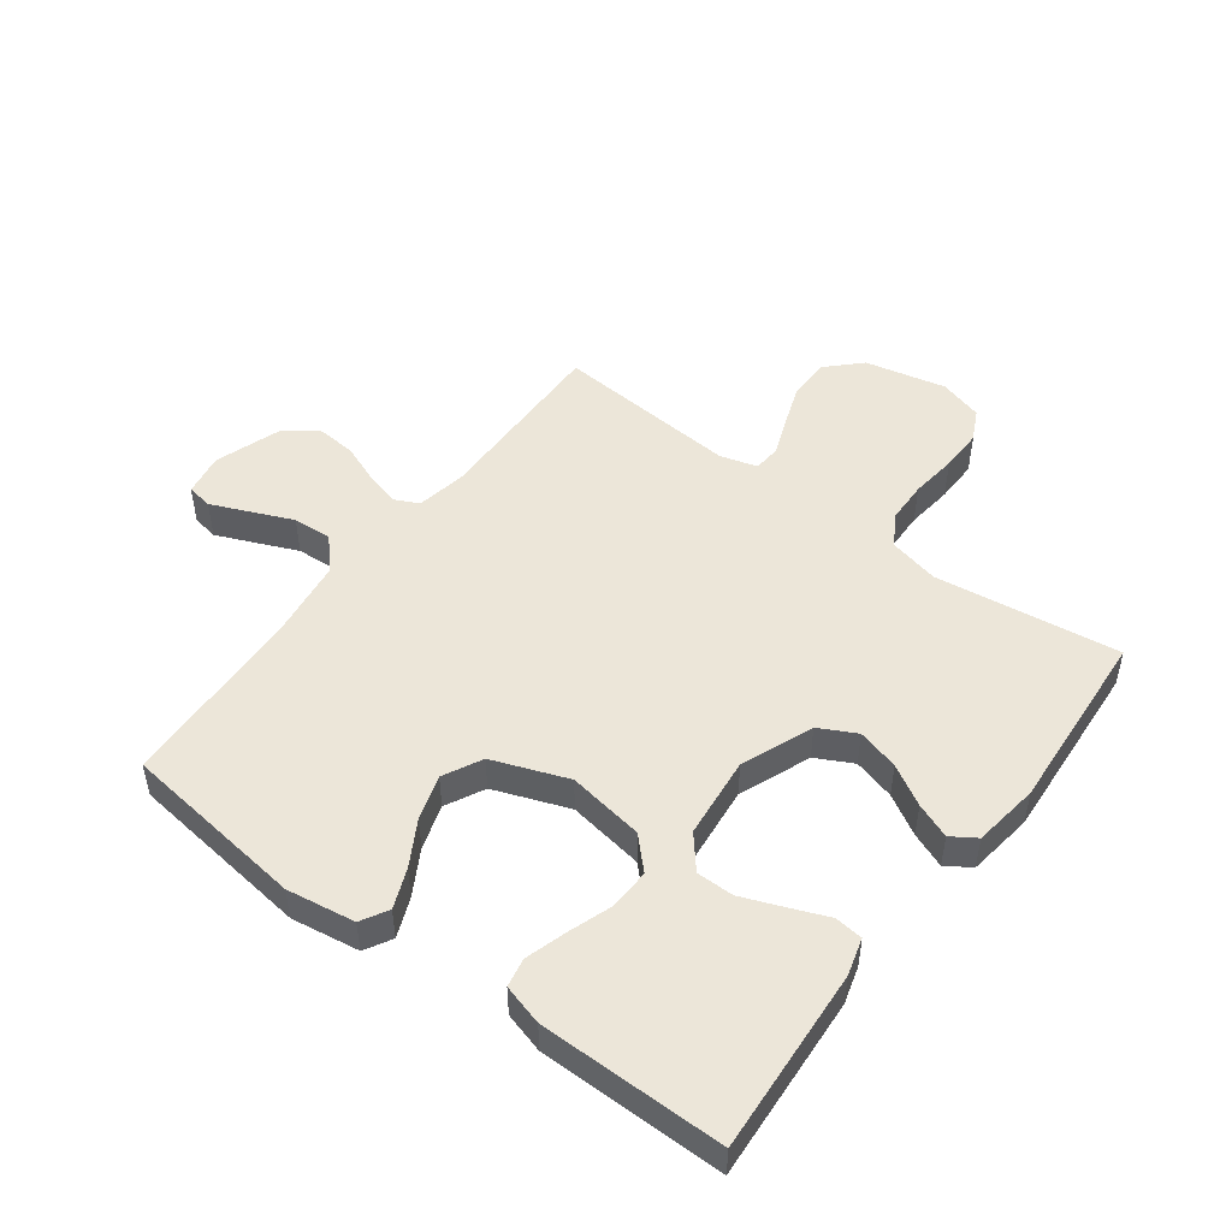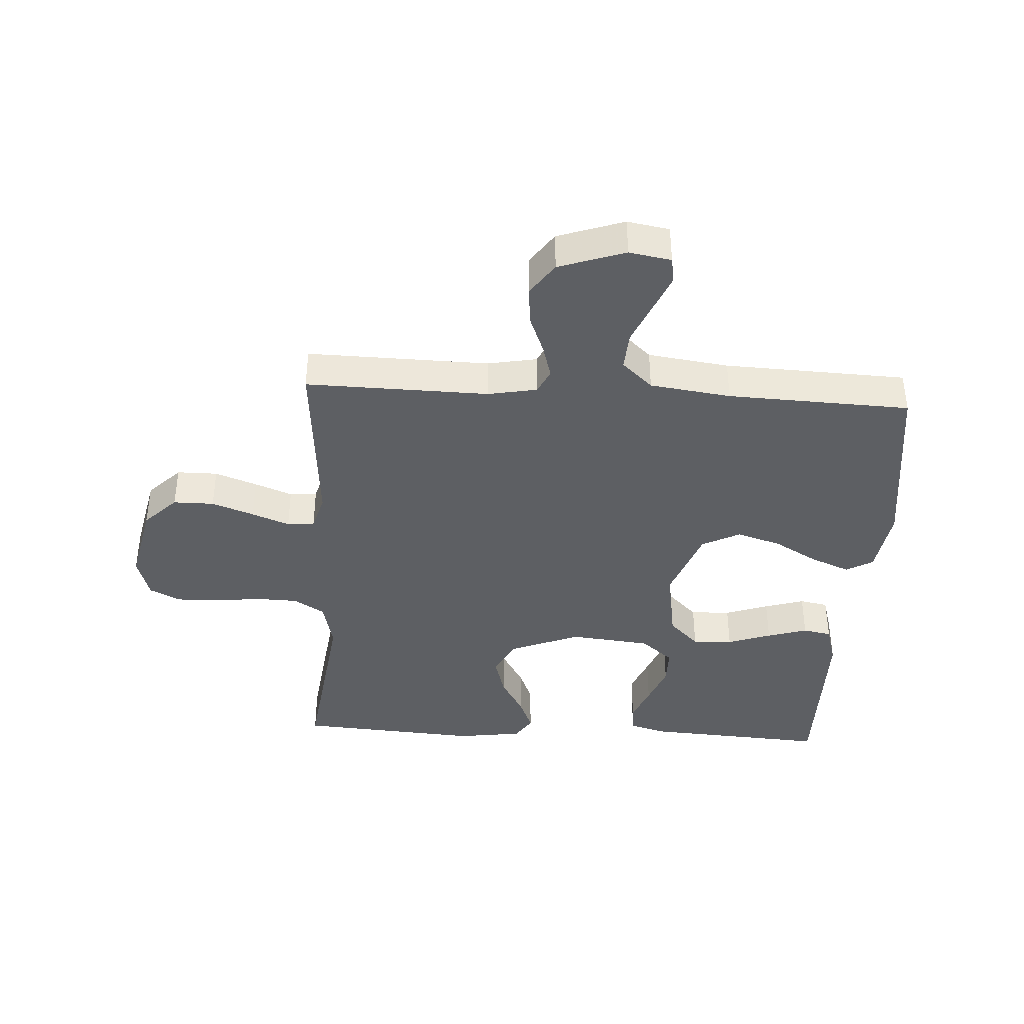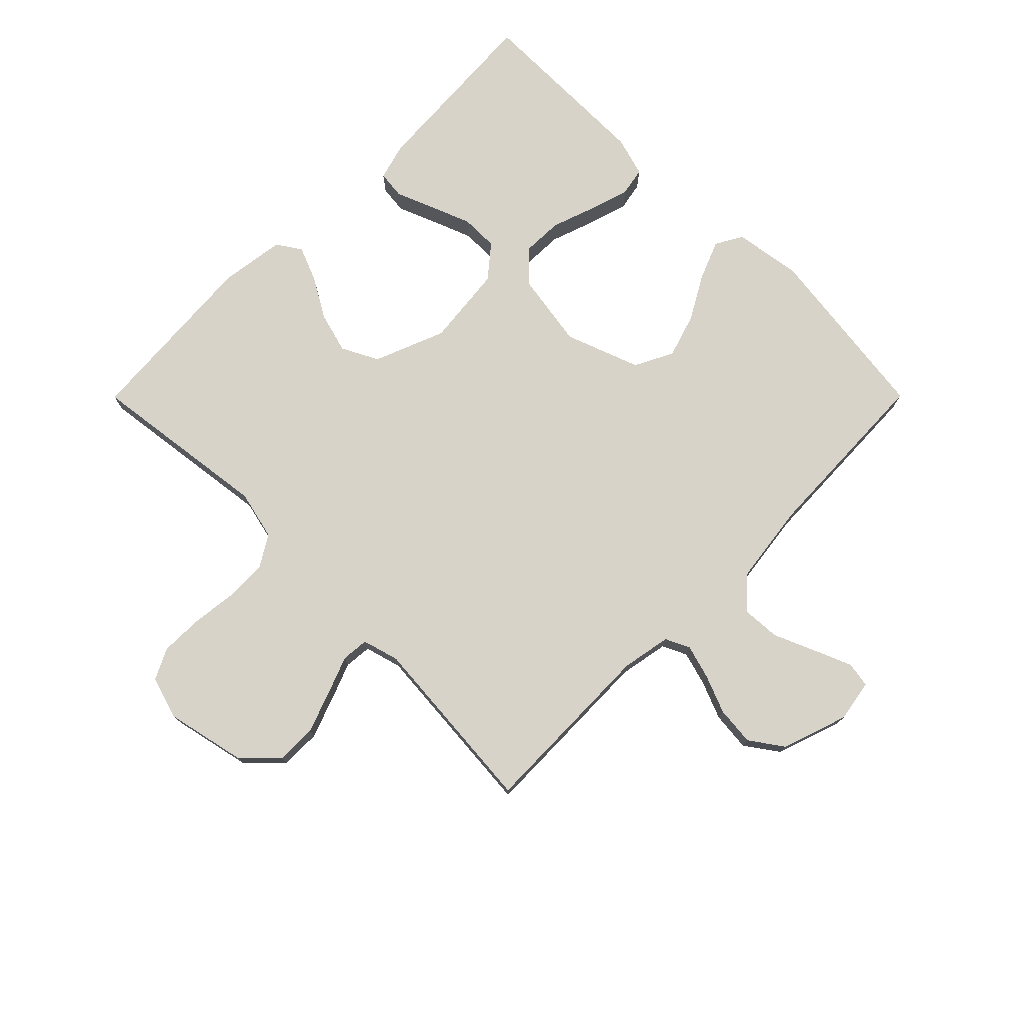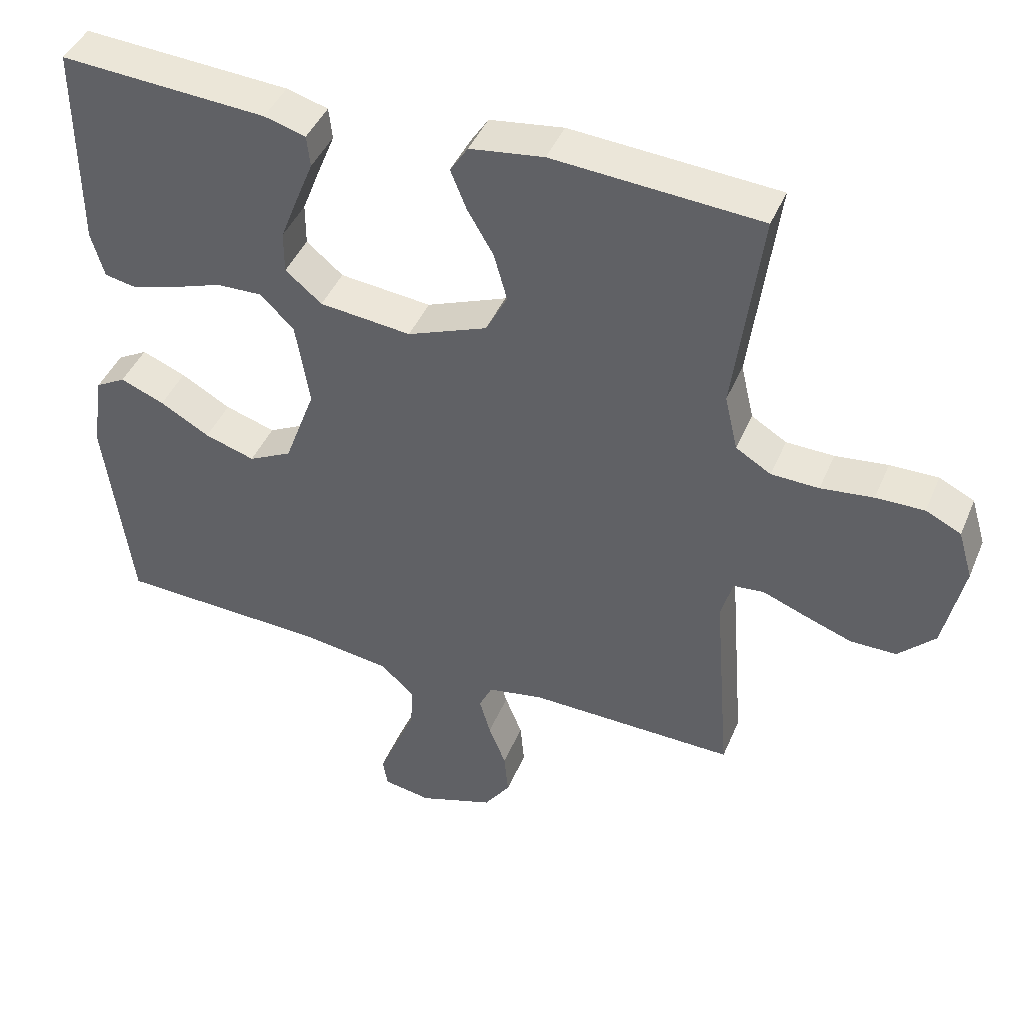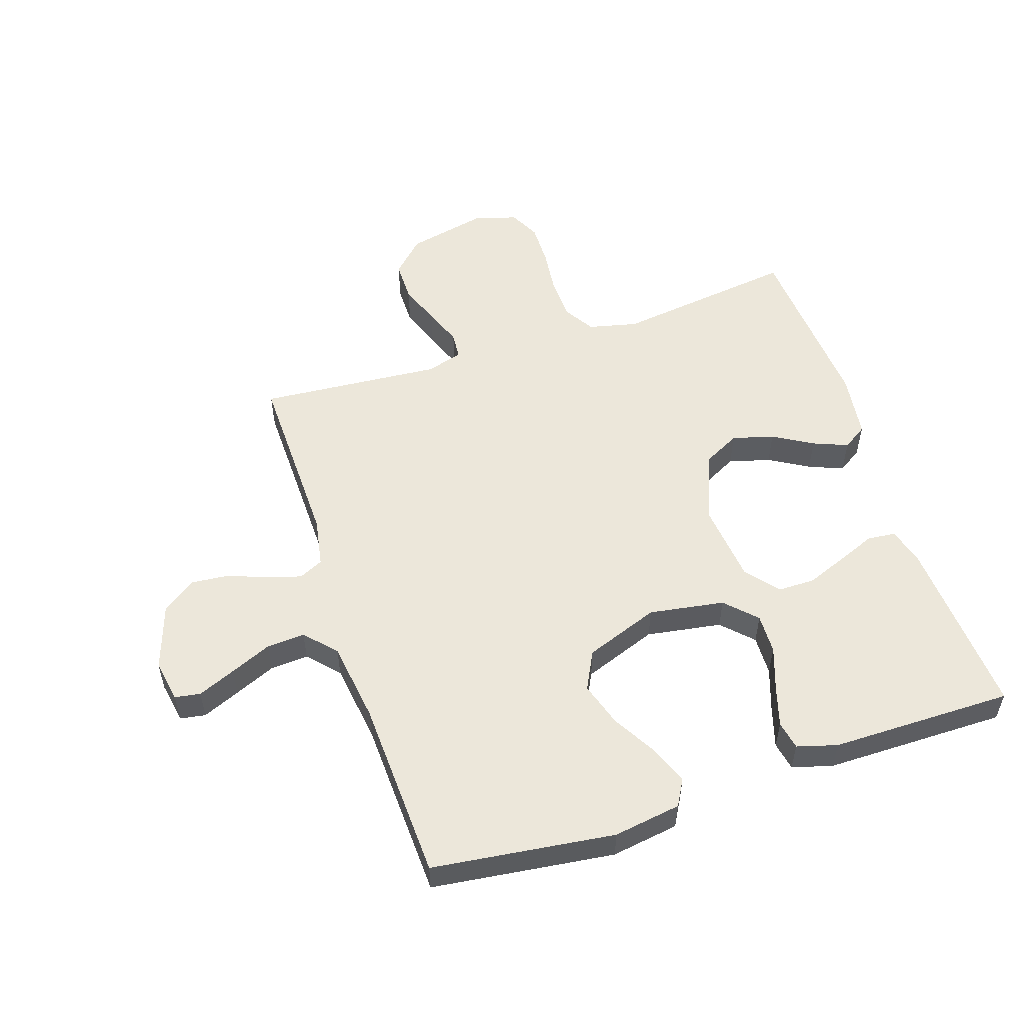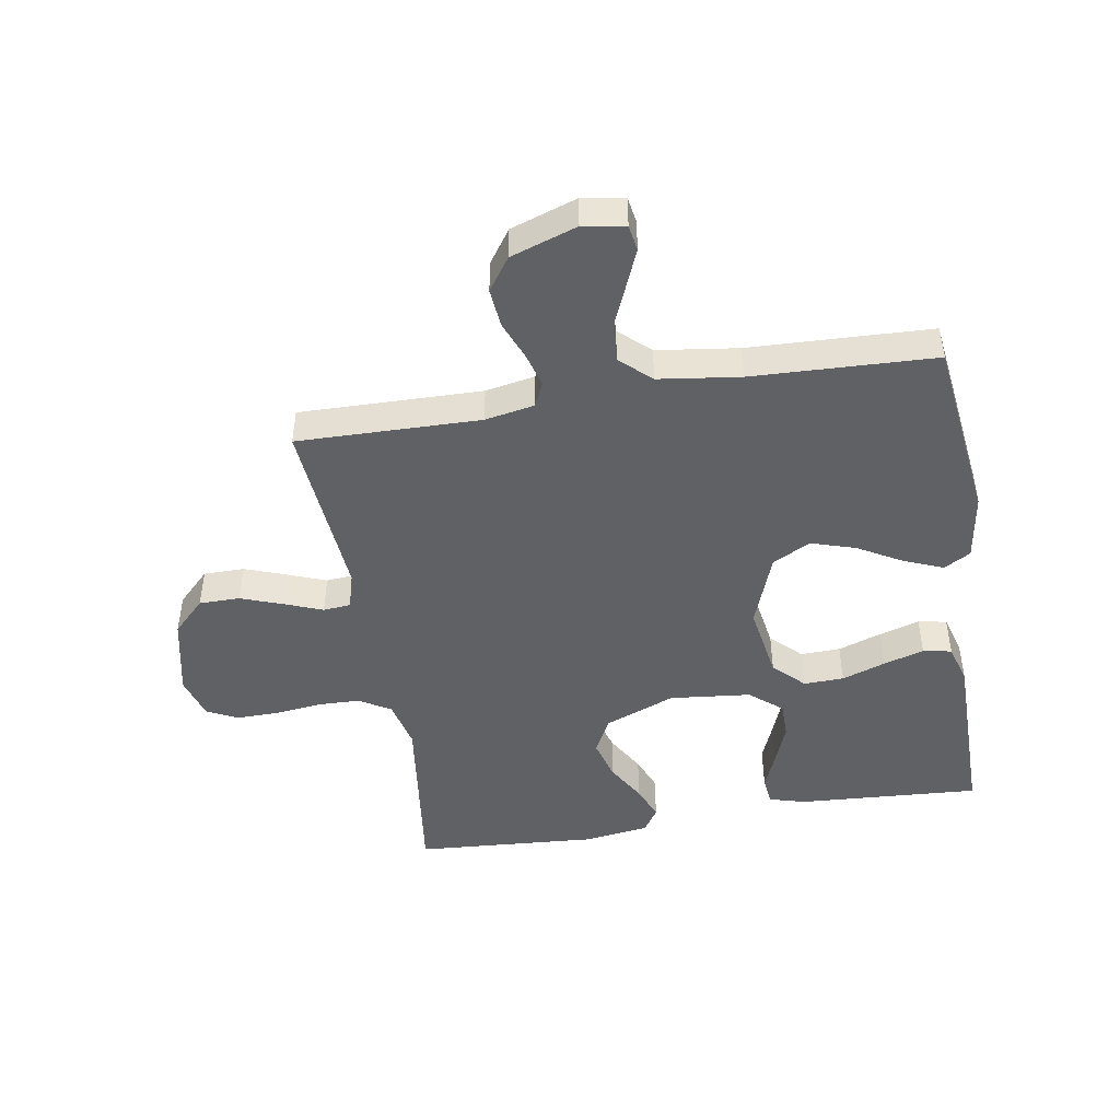
<metadata>
{"format":"obj","ext":"obj","renderer":"f3d","projection":"perspective","resolution":1024,"background":"white","views":[{"elev":49.3,"azim":-53.3,"up":"+Y"},{"elev":-39.9,"azim":176.7,"up":"+Y"},{"elev":76.0,"azim":134.9,"up":"+Y"},{"elev":43.4,"azim":21.9,"up":"+Z"},{"elev":54.1,"azim":-108.3,"up":"+Y"},{"elev":-46.5,"azim":-170.5,"up":"+Y"}]}
</metadata>
<code>
v 0.5 0.07 0.5
v 0.461 0.07 0.2
v 0.48 0.07 0.119
v 0.531 0.07 0.088
v 0.6 0.07 0.086
v 0.676 0.07 0.095
v 0.746 0.07 0.096
v 0.797 0.07 0.071
v 0.818 0.07 0
v 0.789 0.07 -0.132
v 0.736 0.07 -0.185
v 0.669 0.07 -0.185
v 0.6 0.07 -0.16
v 0.538 0.07 -0.136
v 0.493 0.07 -0.14
v 0.476 0.07 -0.2
v 0.5 0.07 -0.5
v 0.2 0.07 -0.494
v 0.119 0.07 -0.509
v 0.1 0.07 -0.549
v 0.116 0.07 -0.605
v 0.141 0.07 -0.668
v 0.147 0.07 -0.732
v 0.109 0.07 -0.786
v 0 0.07 -0.823
v -0.069 0.07 -0.811
v -0.076 0.07 -0.769
v -0.05 0.07 -0.707
v -0.021 0.07 -0.639
v -0.017 0.07 -0.576
v -0.067 0.07 -0.53
v -0.2 0.07 -0.512
v -0.5 0.07 -0.5
v -0.538 0.07 -0.2
v -0.521 0.07 -0.089
v -0.477 0.07 -0.064
v -0.413 0.07 -0.09
v -0.341 0.07 -0.131
v -0.268 0.07 -0.154
v -0.205 0.07 -0.122
v -0.16 0.07 0
v -0.18 0.07 0.124
v -0.229 0.07 0.172
v -0.295 0.07 0.17
v -0.367 0.07 0.145
v -0.433 0.07 0.125
v -0.48 0.07 0.134
v -0.499 0.07 0.2
v -0.5 0.07 0.5
v -0.2 0.07 0.481
v -0.14 0.07 0.464
v -0.135 0.07 0.418
v -0.16 0.07 0.356
v -0.186 0.07 0.289
v -0.186 0.07 0.228
v -0.133 0.07 0.184
v 0 0.07 0.17
v 0.116 0.07 0.216
v 0.147 0.07 0.276
v 0.128 0.07 0.344
v 0.09 0.07 0.409
v 0.067 0.07 0.466
v 0.093 0.07 0.506
v 0.2 0.07 0.521
v 0.5 0 0.5
v 0.461 0 0.2
v 0.48 0 0.119
v 0.531 0 0.088
v 0.6 0 0.086
v 0.676 0 0.095
v 0.746 0 0.096
v 0.797 0 0.071
v 0.818 0 0
v 0.789 0 -0.132
v 0.736 0 -0.185
v 0.669 0 -0.185
v 0.6 0 -0.16
v 0.538 0 -0.136
v 0.493 0 -0.14
v 0.476 0 -0.2
v 0.5 0 -0.5
v 0.2 0 -0.494
v 0.119 0 -0.509
v 0.1 0 -0.549
v 0.116 0 -0.605
v 0.141 0 -0.668
v 0.147 0 -0.732
v 0.109 0 -0.786
v 0 0 -0.823
v -0.069 0 -0.811
v -0.076 0 -0.769
v -0.05 0 -0.707
v -0.021 0 -0.639
v -0.017 0 -0.576
v -0.067 0 -0.53
v -0.2 0 -0.512
v -0.5 0 -0.5
v -0.538 0 -0.2
v -0.521 0 -0.089
v -0.477 0 -0.064
v -0.413 0 -0.09
v -0.341 0 -0.131
v -0.268 0 -0.154
v -0.205 0 -0.122
v -0.16 0 0
v -0.18 0 0.124
v -0.229 0 0.172
v -0.295 0 0.17
v -0.367 0 0.145
v -0.433 0 0.125
v -0.48 0 0.134
v -0.499 0 0.2
v -0.5 0 0.5
v -0.2 0 0.481
v -0.14 0 0.464
v -0.135 0 0.418
v -0.16 0 0.356
v -0.186 0 0.289
v -0.186 0 0.228
v -0.133 0 0.184
v 0 0 0.17
v 0.116 0 0.216
v 0.147 0 0.276
v 0.128 0 0.344
v 0.09 0 0.409
v 0.067 0 0.466
v 0.093 0 0.506
v 0.2 0 0.521
f 64 1 2
f 63 64 2
f 62 63 2
f 61 62 2
f 60 61 2
f 59 60 2 3
f 58 59 3 4
f 57 58 4
f 56 57 4
f 51 52 53
f 50 51 53
f 49 50 53
f 48 49 53
f 47 48 53
f 46 47 53
f 45 46 53
f 44 45 53
f 44 53 54
f 43 44 54 55
f 36 37 38
f 35 36 38
f 34 35 38
f 33 34 38
f 32 33 38
f 31 32 38 39
f 30 31 39 40
f 27 28 29
f 26 27 29
f 25 26 29
f 24 25 29
f 23 24 29
f 22 23 29
f 21 22 29
f 20 21 29 30
f 30 40 41
f 20 30 41
f 19 20 41
f 16 17 18
f 19 41 42
f 18 19 42
f 16 18 42
f 15 16 42
f 12 13 14
f 11 12 14
f 10 11 14
f 9 10 14
f 8 9 14
f 7 8 14
f 6 7 14
f 5 6 14
f 42 43 55 56
f 42 56 4
f 15 42 4
f 4 5 14 15
f 66 65 128
f 66 128 127
f 66 127 126
f 66 126 125
f 66 125 124
f 67 66 124 123
f 68 67 123 122
f 68 122 121
f 68 121 120
f 117 116 115
f 117 115 114
f 117 114 113
f 117 113 112
f 117 112 111
f 117 111 110
f 117 110 109
f 117 109 108
f 118 117 108
f 119 118 108 107
f 102 101 100
f 102 100 99
f 102 99 98
f 102 98 97
f 102 97 96
f 103 102 96 95
f 104 103 95 94
f 93 92 91
f 93 91 90
f 93 90 89
f 93 89 88
f 93 88 87
f 93 87 86
f 93 86 85
f 94 93 85 84
f 105 104 94
f 105 94 84
f 105 84 83
f 82 81 80
f 106 105 83
f 106 83 82
f 106 82 80
f 106 80 79
f 78 77 76
f 78 76 75
f 78 75 74
f 78 74 73
f 78 73 72
f 78 72 71
f 78 71 70
f 78 70 69
f 120 119 107 106
f 68 120 106
f 68 106 79
f 79 78 69 68
f 1 65 66 2
f 2 66 67 3
f 3 67 68 4
f 4 68 69 5
f 5 69 70 6
f 6 70 71 7
f 7 71 72 8
f 8 72 73 9
f 9 73 74 10
f 10 74 75 11
f 11 75 76 12
f 12 76 77 13
f 13 77 78 14
f 14 78 79 15
f 15 79 80 16
f 16 80 81 17
f 17 81 82 18
f 18 82 83 19
f 19 83 84 20
f 20 84 85 21
f 21 85 86 22
f 22 86 87 23
f 23 87 88 24
f 24 88 89 25
f 25 89 90 26
f 26 90 91 27
f 27 91 92 28
f 28 92 93 29
f 29 93 94 30
f 30 94 95 31
f 31 95 96 32
f 32 96 97 33
f 33 97 98 34
f 34 98 99 35
f 35 99 100 36
f 36 100 101 37
f 37 101 102 38
f 38 102 103 39
f 39 103 104 40
f 40 104 105 41
f 41 105 106 42
f 42 106 107 43
f 43 107 108 44
f 44 108 109 45
f 45 109 110 46
f 46 110 111 47
f 47 111 112 48
f 48 112 113 49
f 49 113 114 50
f 50 114 115 51
f 51 115 116 52
f 52 116 117 53
f 53 117 118 54
f 54 118 119 55
f 55 119 120 56
f 56 120 121 57
f 57 121 122 58
f 58 122 123 59
f 59 123 124 60
f 60 124 125 61
f 61 125 126 62
f 62 126 127 63
f 63 127 128 64
f 64 128 65 1

</code>
